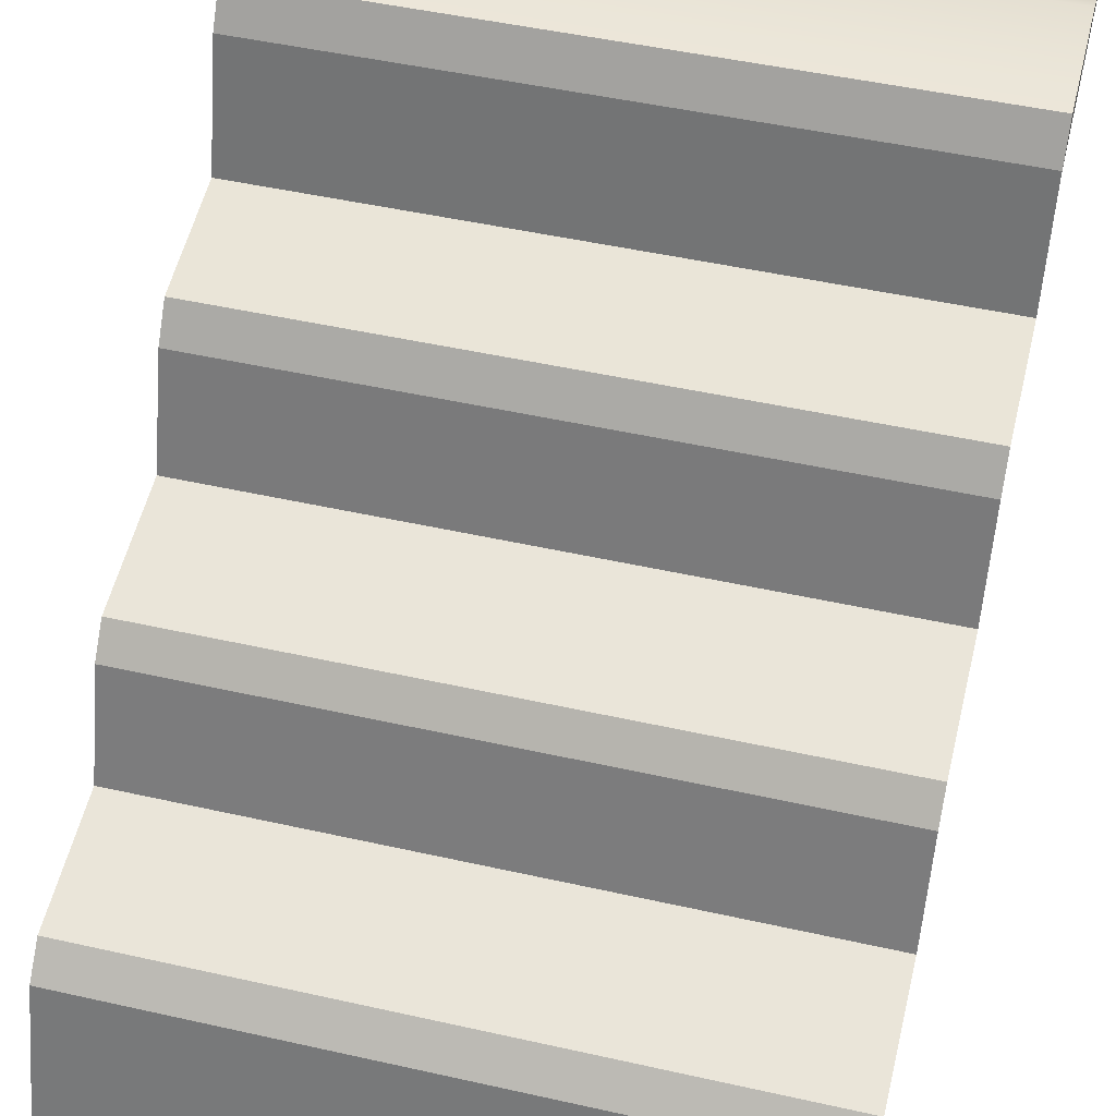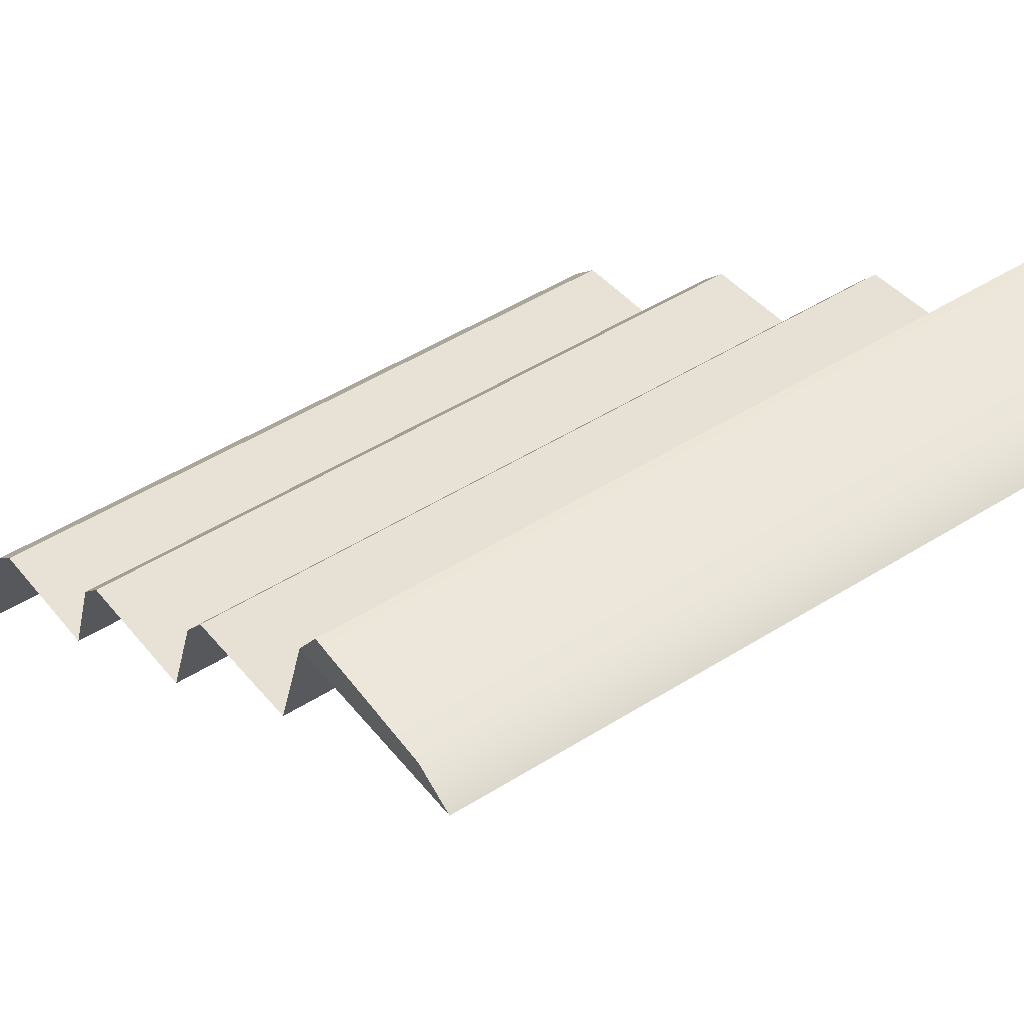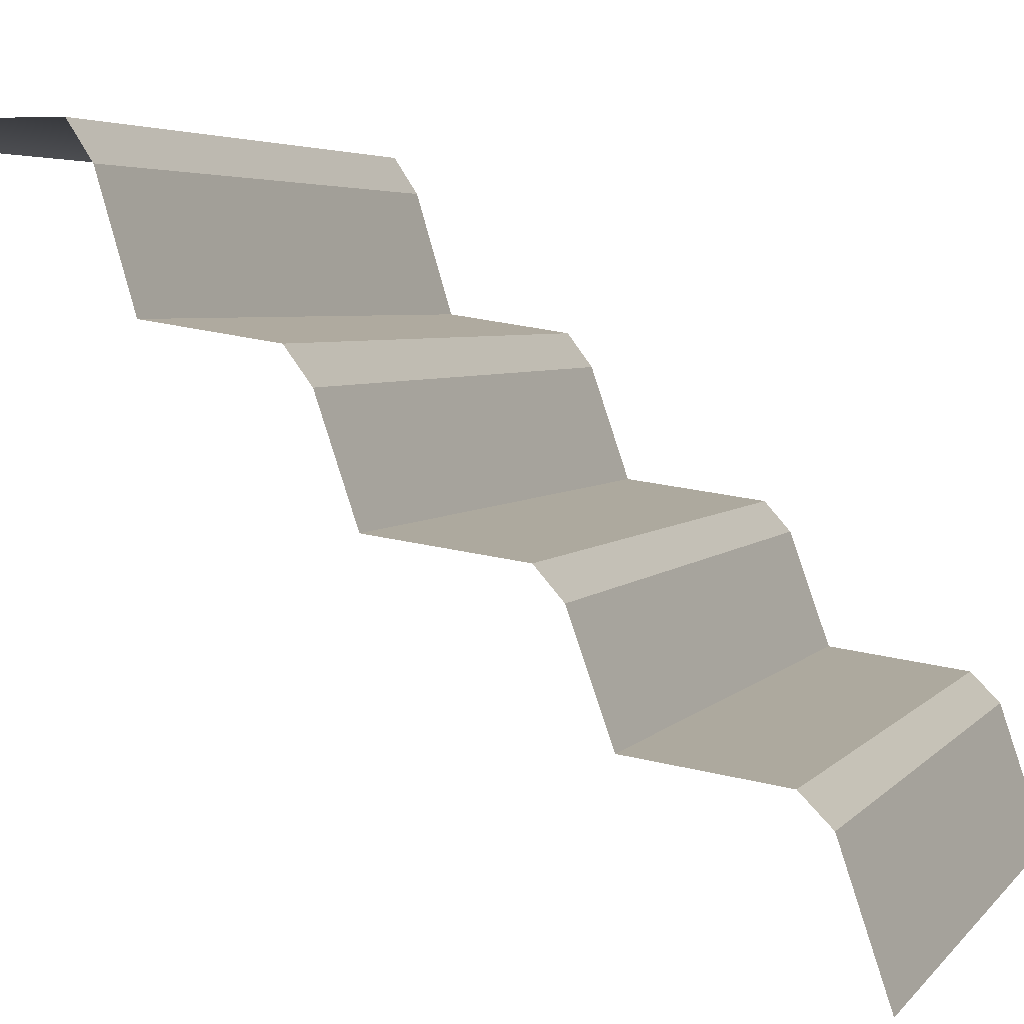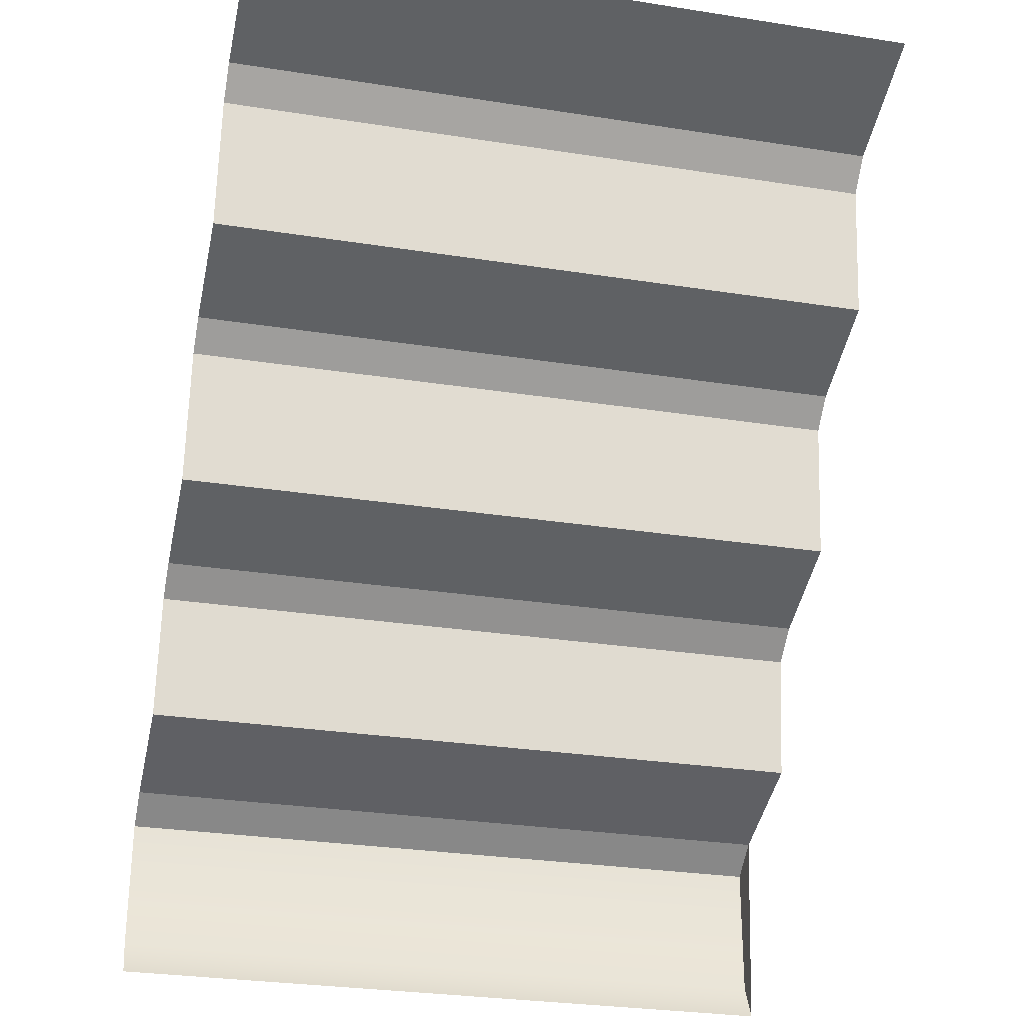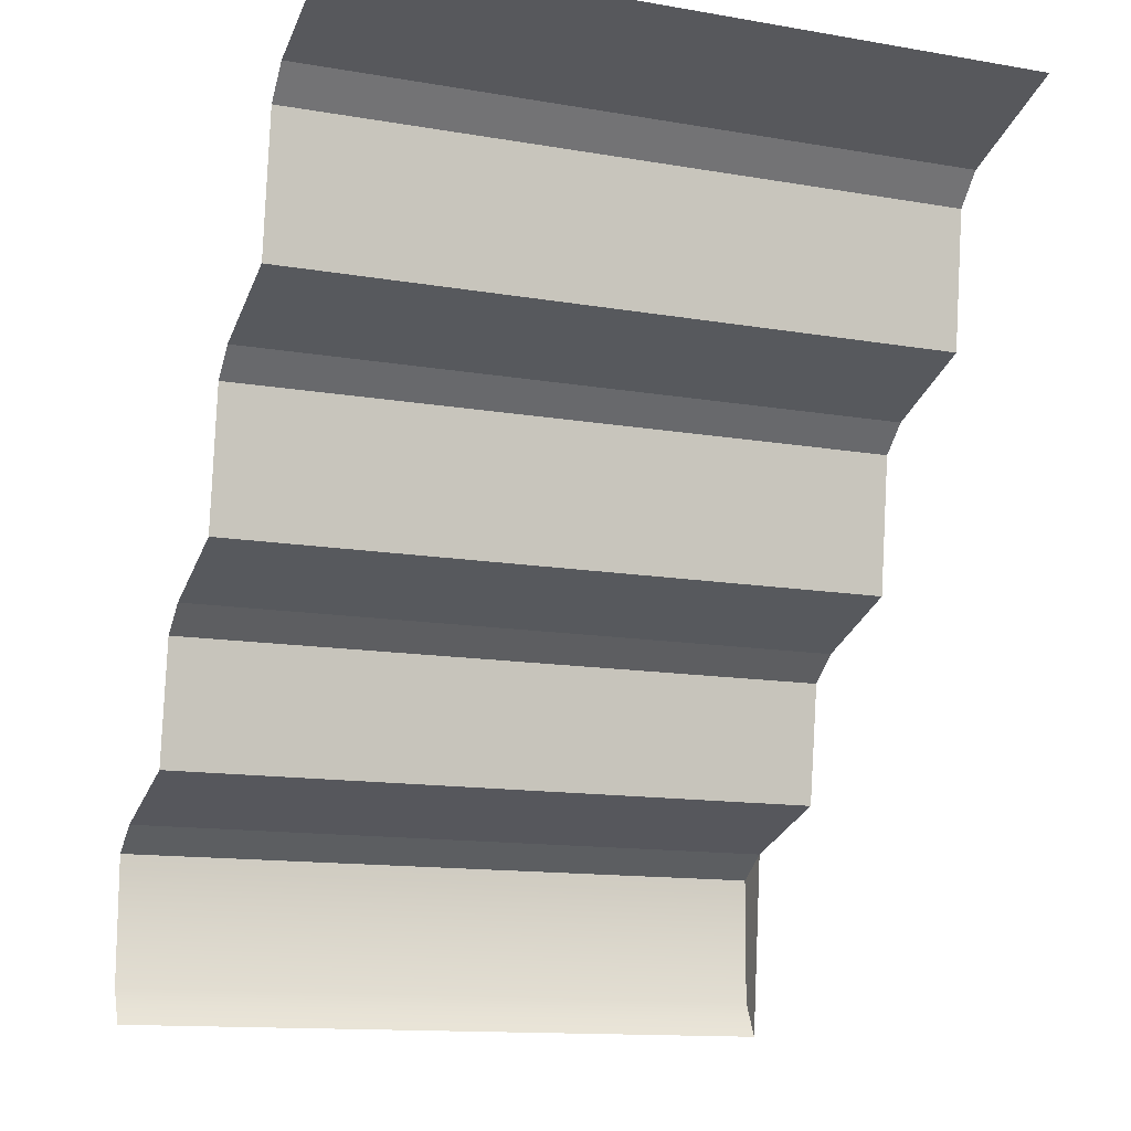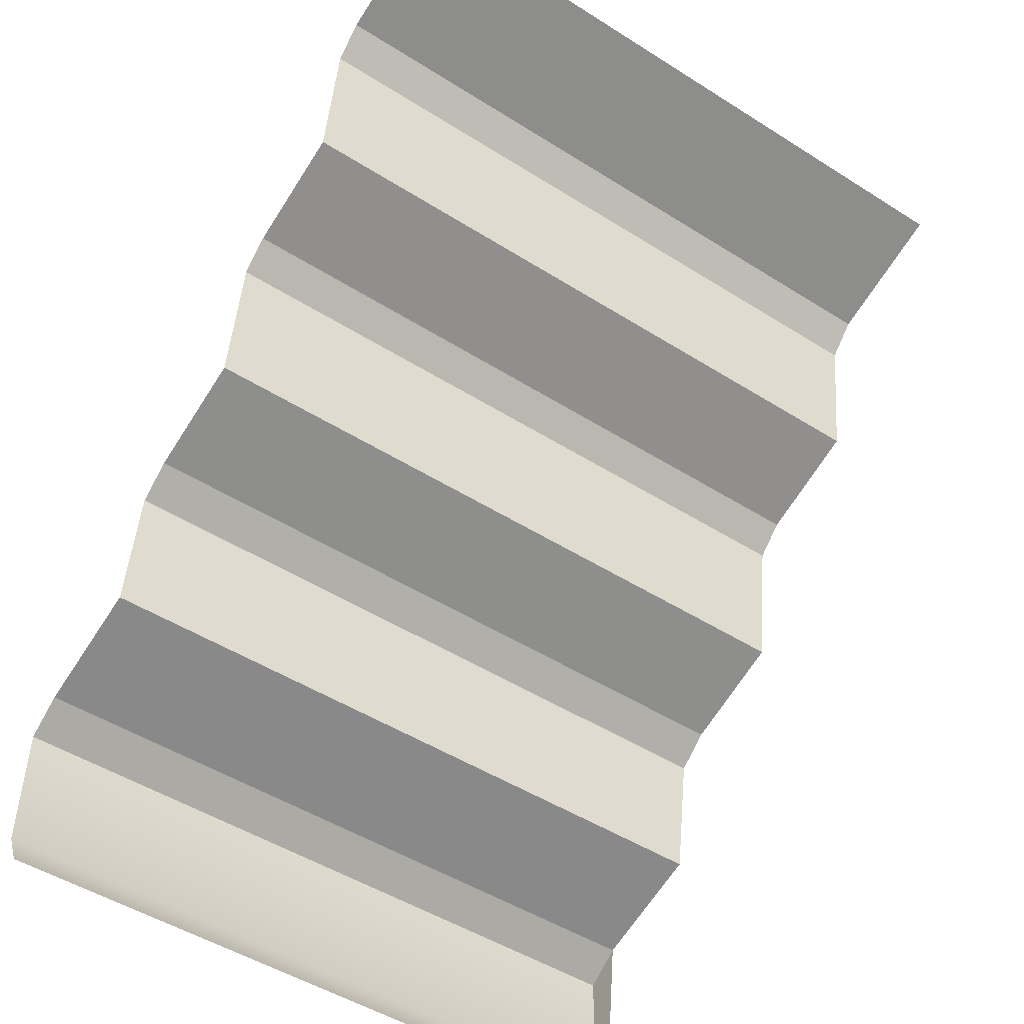
<metadata>
{"format":"obj","ext":"obj","renderer":"f3d","projection":"perspective","resolution":1024,"background":"white","views":[{"elev":48.9,"azim":14.0,"up":"+Y"},{"elev":49.3,"azim":145.2,"up":"+Y"},{"elev":4.4,"azim":-70.1,"up":"+Y"},{"elev":-29.4,"azim":-13.0,"up":"+Z"},{"elev":-12.9,"azim":-21.8,"up":"+Z"},{"elev":-48.8,"azim":-35.2,"up":"+Z"}]}
</metadata>
<code>
g stair1_R
v -0.5035 0.7964 -0.3539
v 0.5088 0.7964 -0.3539
v 0.5088 0.7688 -0.1685
v -0.5035 0.7688 -0.1685
v -0.5035 0.5542 -0.07432
v 0.5088 0.5542 -0.07432
v 0.5088 0.5266 0.1339
v -0.5035 0.5266 0.1339
v 0.5088 1.032 -0.4451
v -0.5035 1.032 -0.4451
v -0.5035 1.034 -0.6385
v 0.5088 1.034 -0.6385
v -0.5035 1.007 -0.693
v 0.5088 1.007 -0.693
v 0.5088 0.719 -0.131
v -0.5035 0.5542 -0.07432
v -0.5035 0.719 -0.131
v 0.5088 0.5542 -0.07432
v -0.5035 0.2479 0.48
v 0.5088 0.2479 0.48
v 0.5088 0.04998 0.5465
v -0.5035 0.04998 0.5465
v -0.5035 0.3184 0.2311
v 0.5088 0.3184 0.2311
v 0.5088 0.291 0.437
v -0.5035 0.291 0.437
v -0.5035 0.4832 0.1725
v 0.5088 0.4832 0.1725
v 0.5088 0.3184 0.2311
v -0.5035 0.3184 0.2311
v 0.5088 0.9771 -0.4088
v -0.5035 0.7964 -0.3539
v -0.5035 0.9771 -0.4088
v 0.5088 0.7964 -0.3539
v -0.5035 0.7688 -0.1685
v 0.5088 0.7688 -0.1685
v 0.5088 0.719 -0.131
v -0.5035 0.719 -0.131
v 0.5088 0.5266 0.1339
v -0.5035 0.4832 0.1725
v -0.5035 0.5266 0.1339
v 0.5088 0.4832 0.1725
v 0.5088 1.032 -0.4451
v -0.5035 0.9771 -0.4088
v -0.5035 1.032 -0.4451
v 0.5088 0.9771 -0.4088
v -0.5035 0.291 0.437
v 0.5088 0.291 0.437
v 0.5088 0.2479 0.48
v -0.5035 0.2479 0.48
v 0.5088 0.9771 -0.4088
v 0.5088 1.034 -0.6385
v 0.5088 1.007 -0.693
v 0.5088 1.032 -0.4451
g stair1_R_0
f 3 2 1
f 1 4 3
f 7 6 5
f 5 8 7
f 11 10 9
f 9 12 11
f 13 11 12
f 12 14 13
f 17 16 15
f 16 18 15
f 21 20 19
f 19 22 21
f 25 24 23
f 23 26 25
f 29 28 27
f 27 30 29
f 33 32 31
f 32 34 31
f 37 36 35
f 35 38 37
f 41 40 39
f 40 42 39
f 45 44 43
f 44 46 43
f 49 48 47
f 47 50 49
f 53 52 51
f 54 51 52

</code>
